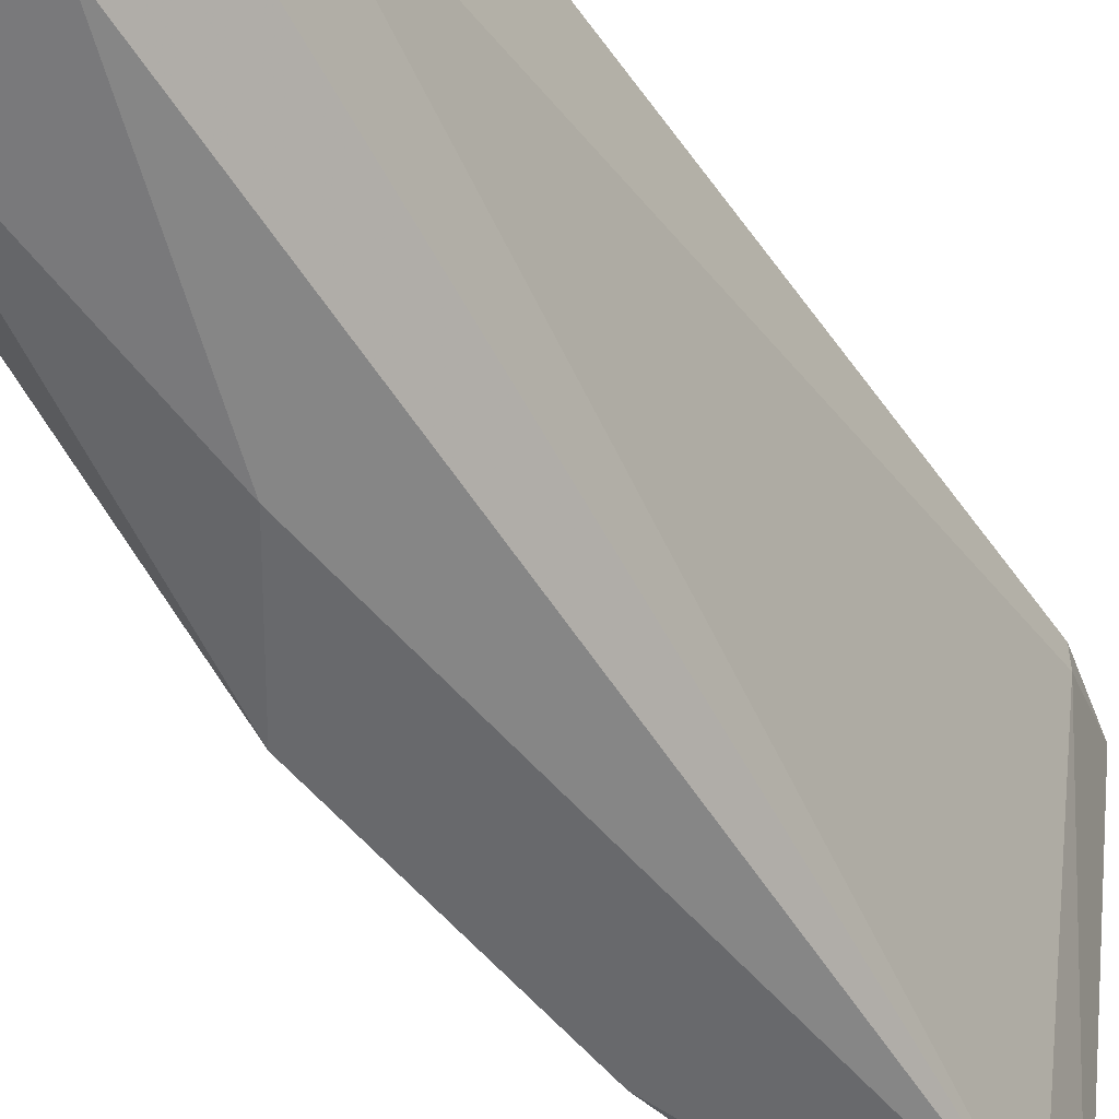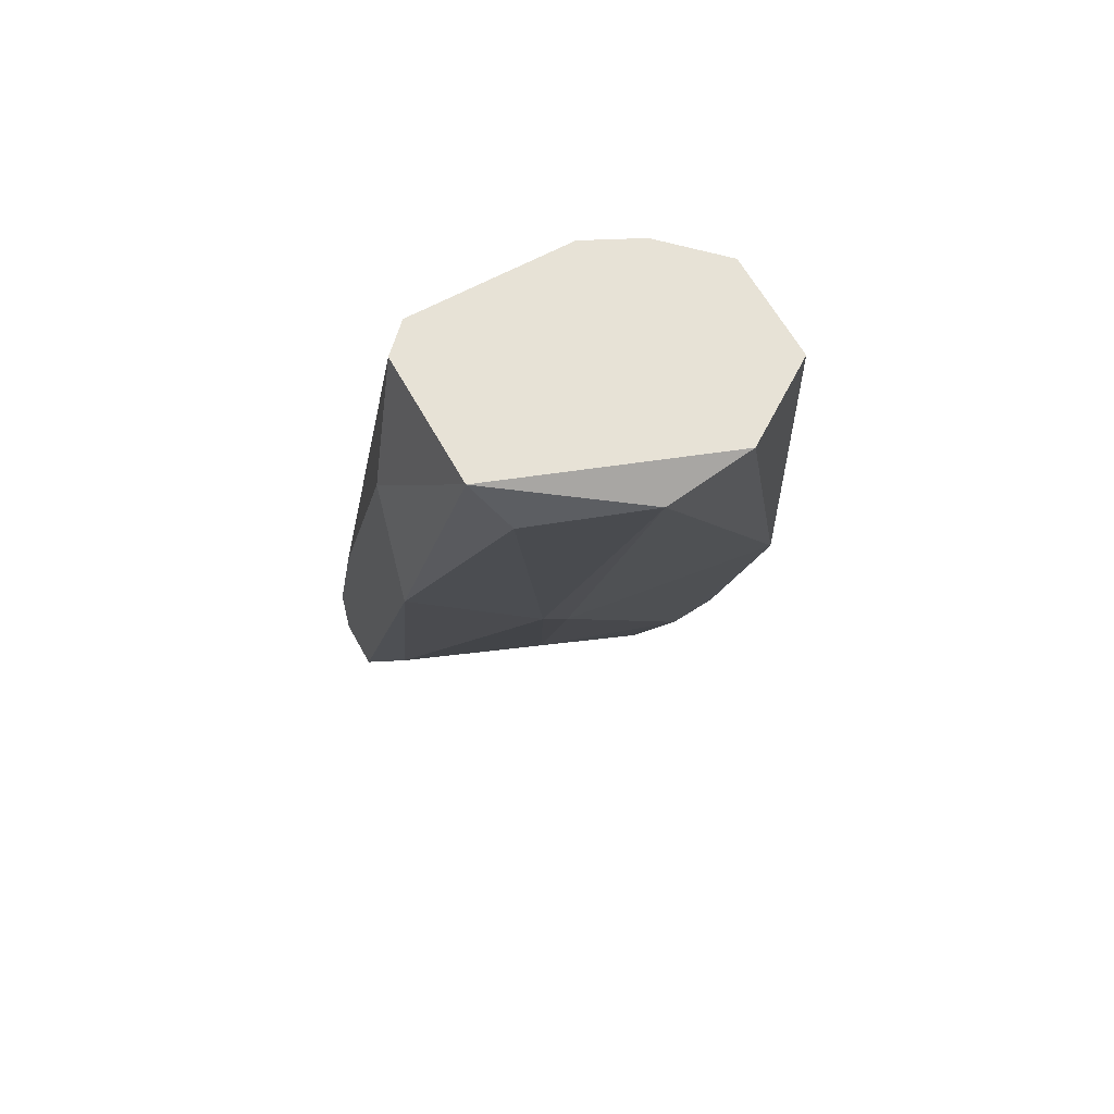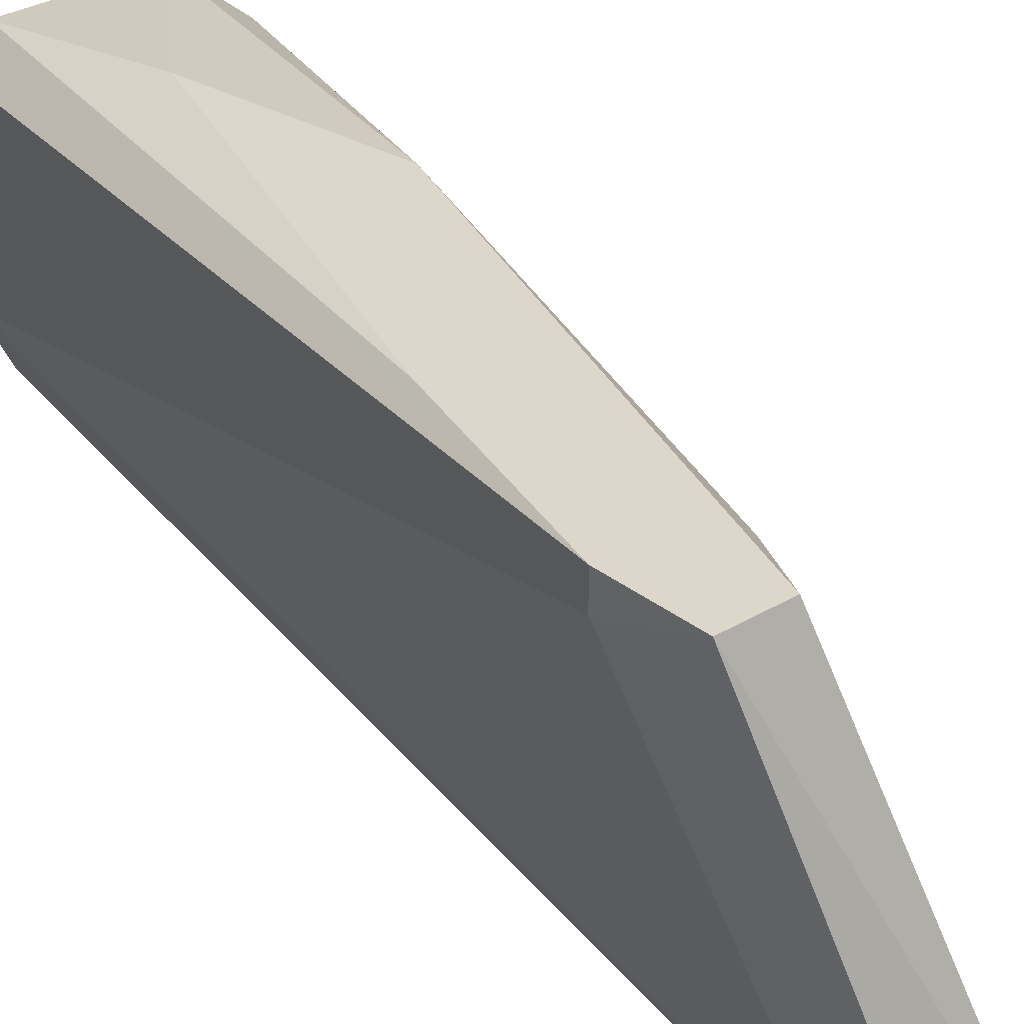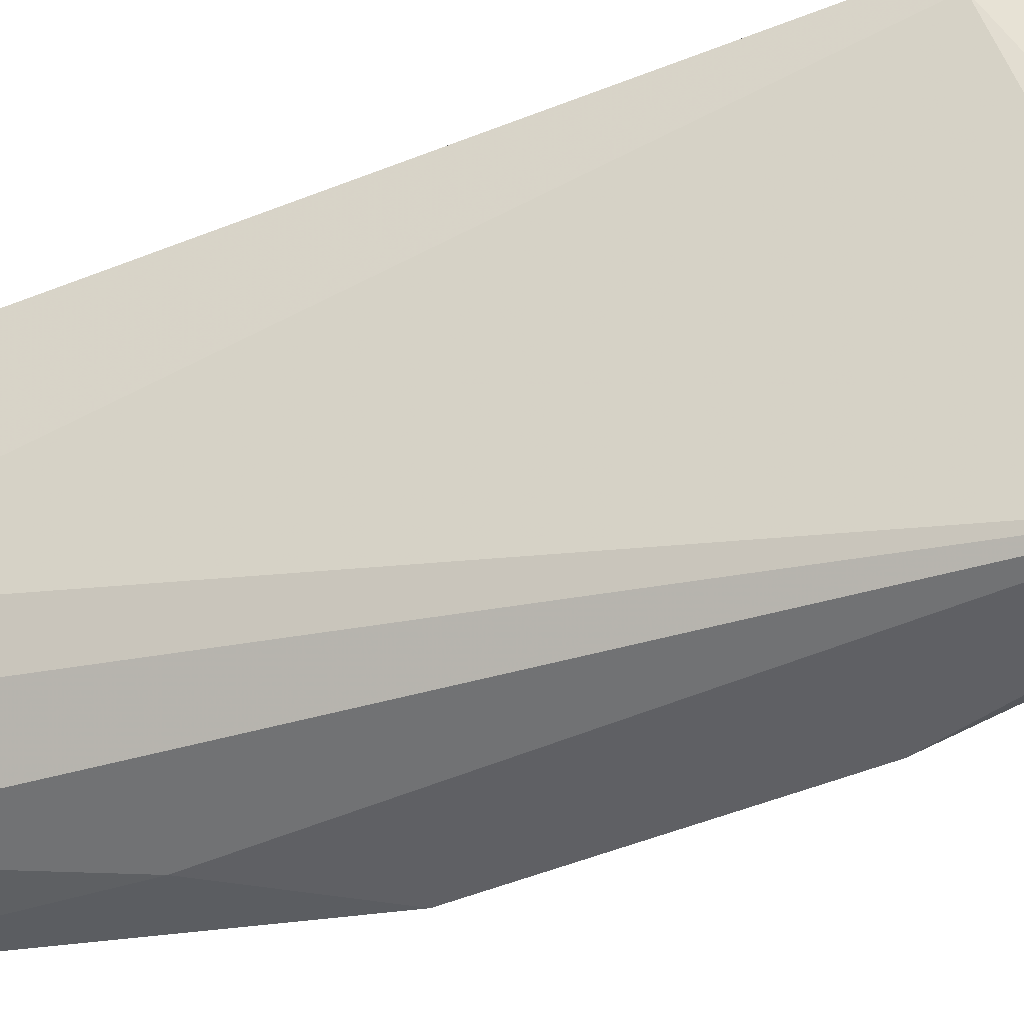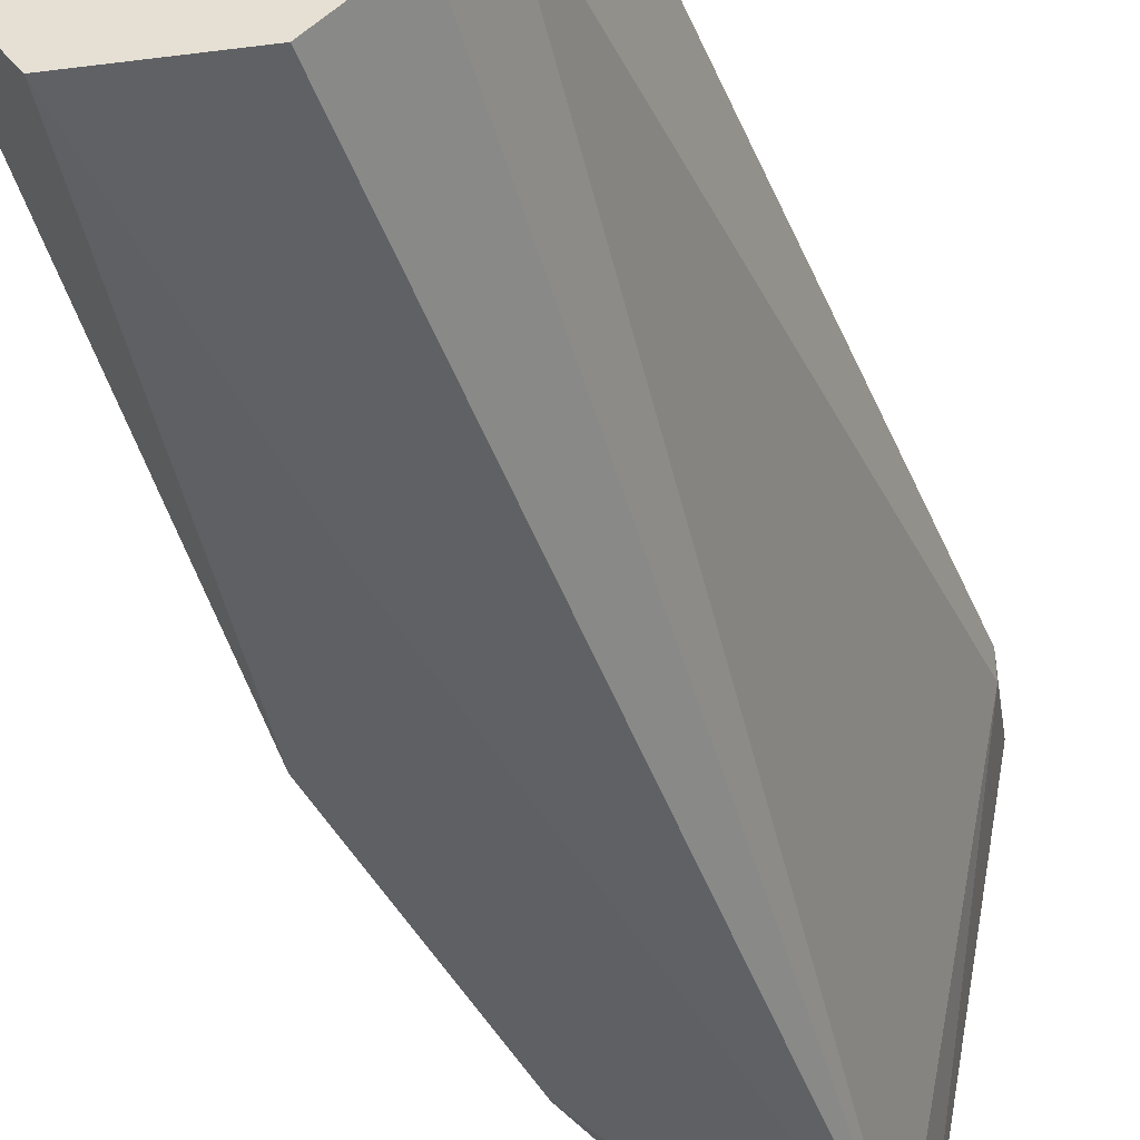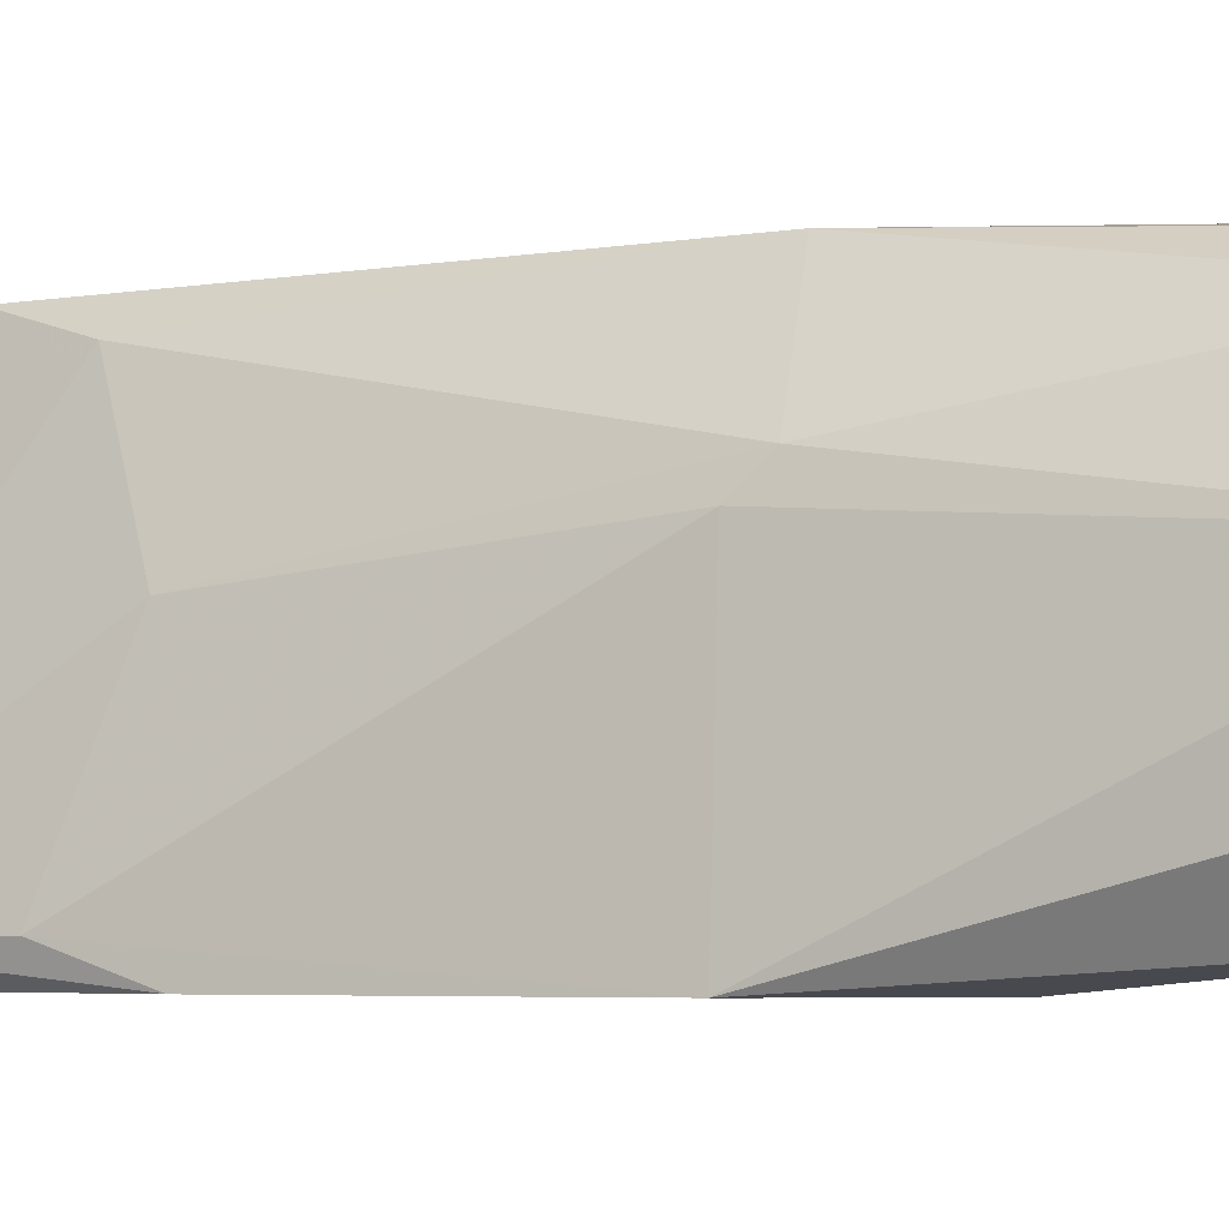
<metadata>
{"format":"obj","ext":"obj","renderer":"f3d","projection":"perspective","resolution":1024,"background":"white","views":[{"elev":-52.8,"azim":20.9,"up":"+Y"},{"elev":62.9,"azim":-118.9,"up":"+Z"},{"elev":30.4,"azim":138.7,"up":"+Y"},{"elev":-43.9,"azim":100.2,"up":"+Y"},{"elev":-43.4,"azim":8.6,"up":"+Y"},{"elev":-4.1,"azim":-78.0,"up":"+Y"}]}
</metadata>
<code>
v 0.000502 0.01038 -0.04734
v -0.00483 0.002375 -0.03867
v -0.00483 0.01038 -0.02867
v 0.00317 0.01104 -0.04934
v 0.00317 0.01104 -0.04734
v 0.00317 0.01038 -0.04734
v -0.000831 0.009708 -0.02867
v -0.000831 0.00571 -0.02867
v -0.004164 0.008374 -0.03801
v -0.004164 0.007707 -0.03867
v -0.00283 0.003042 -0.02867
v -0.00283 0.002375 -0.04534
v -0.000165 0.003042 -0.052
v 0.001169 0.002375 -0.05
v 0.001169 0.002375 -0.052
v -0.006831 0.007041 -0.02934
v -0.006831 0.005043 -0.02867
v -0.002164 0.003042 -0.04734
v -0.002164 0.01104 -0.03801
v -0.005497 0.009708 -0.03001
v -0.005497 0.003042 -0.02867
v 0.001835 0.01104 -0.04934
v 0.001835 0.01104 -0.04267
v -0.001498 0.01104 -0.03334
v -0.001498 0.004376 -0.02867
v -0.001498 0.007041 -0.046
v -0.001498 0.01038 -0.02867
v -0.003497 0.002375 -0.03534
f 9 19 1
f 26 9 1
f 22 13 1
f 13 26 1
f 19 22 1
f 2 16 10
f 18 2 10
f 12 14 2
f 12 2 18
f 2 14 28
f 16 2 17
f 2 21 17
f 21 2 28
f 21 7 3
f 3 7 27
f 3 16 17
f 20 16 3
f 21 3 17
f 20 3 19
f 3 24 19
f 24 3 27
f 5 6 4
f 22 5 4
f 6 15 4
f 15 13 4
f 13 22 4
f 5 8 6
f 5 7 8
f 7 5 27
f 23 5 22
f 5 23 27
f 8 14 6
f 14 15 6
f 7 25 8
f 21 25 7
f 25 14 8
f 16 9 10
f 9 26 10
f 16 20 9
f 9 20 19
f 26 18 10
f 14 25 11
f 14 11 28
f 25 21 11
f 11 21 28
f 12 13 15
f 13 12 18
f 14 12 15
f 26 13 18
f 24 22 19
f 23 22 24
f 23 24 27

</code>
